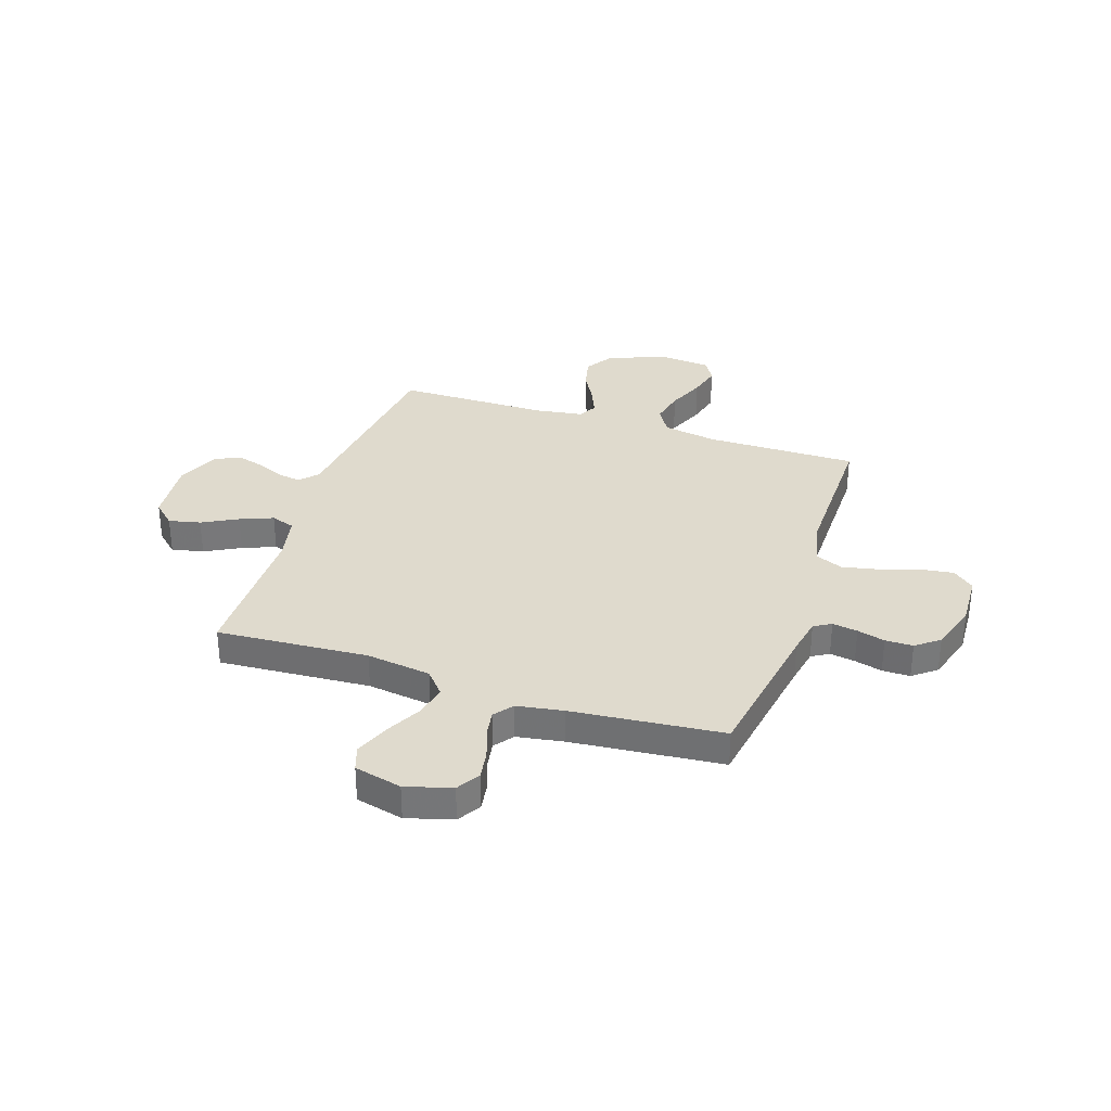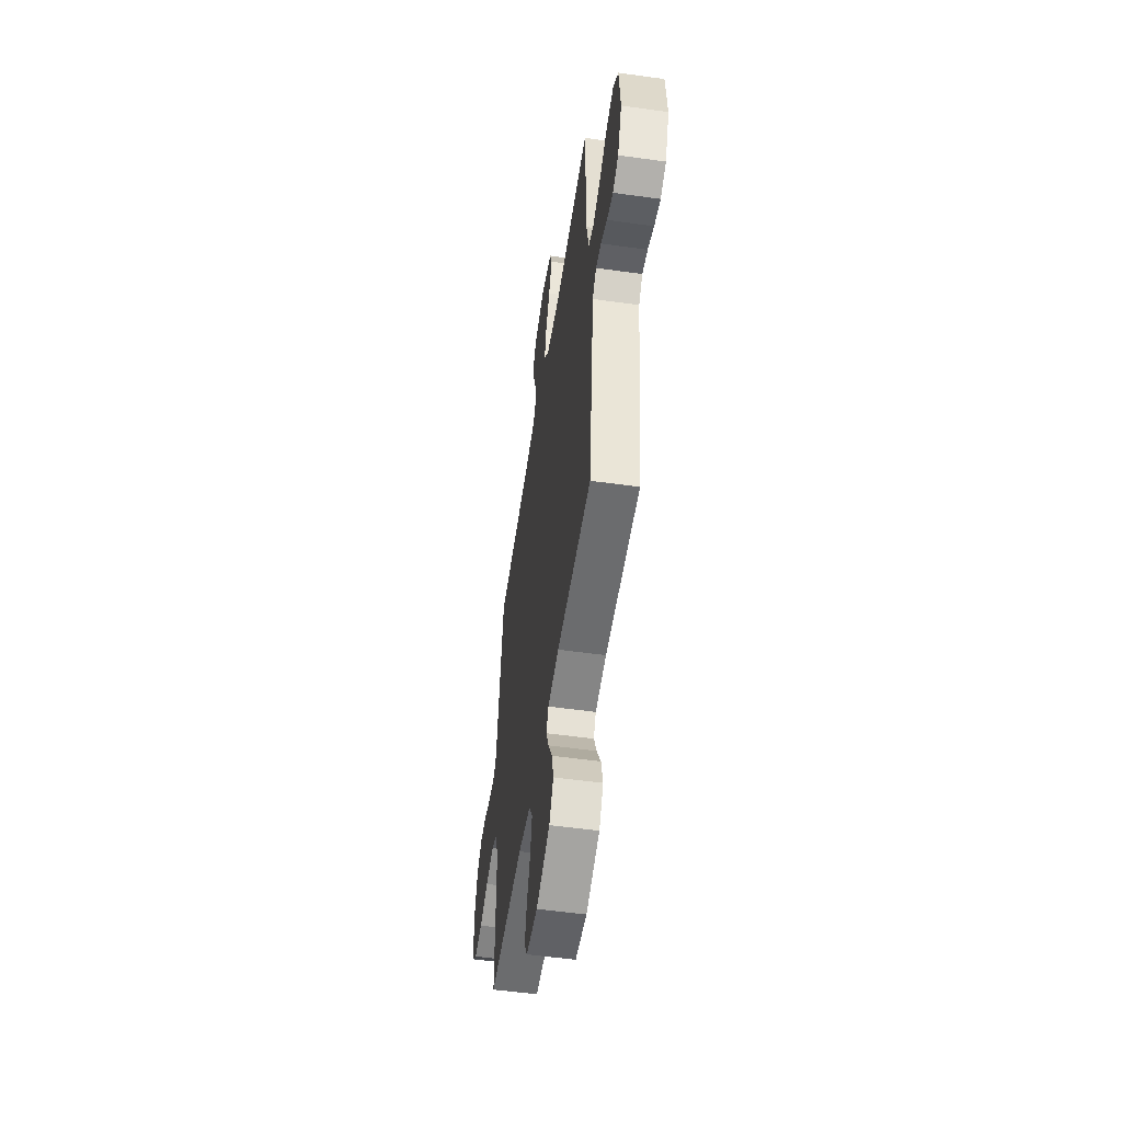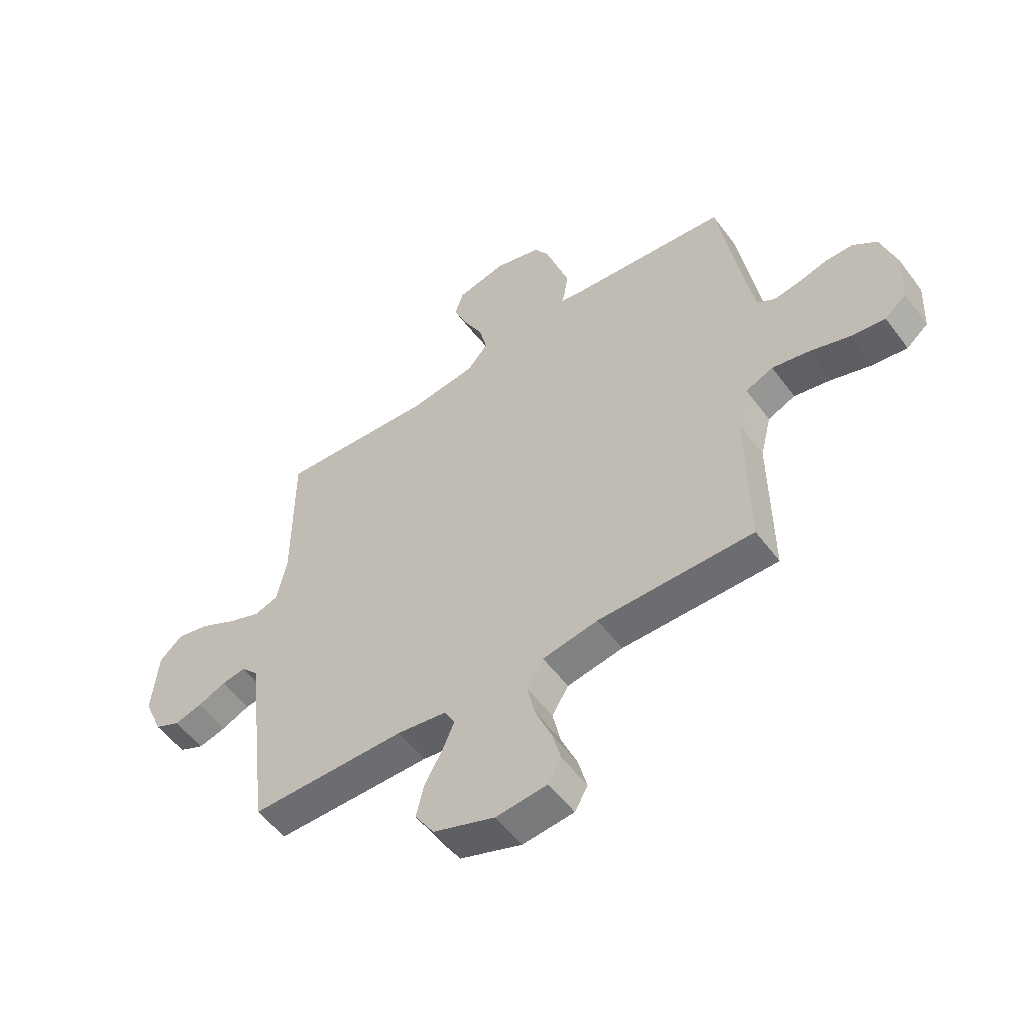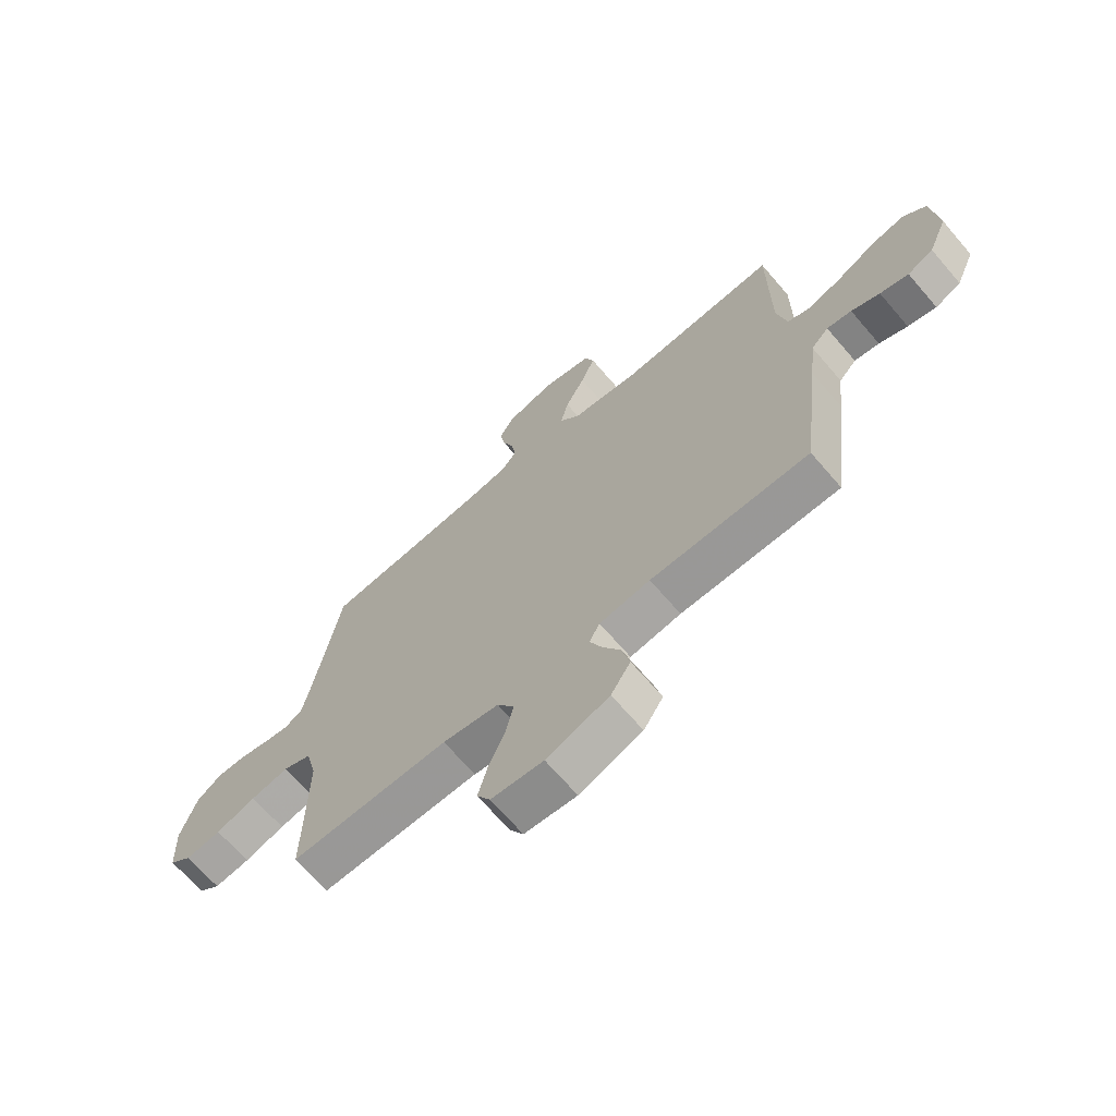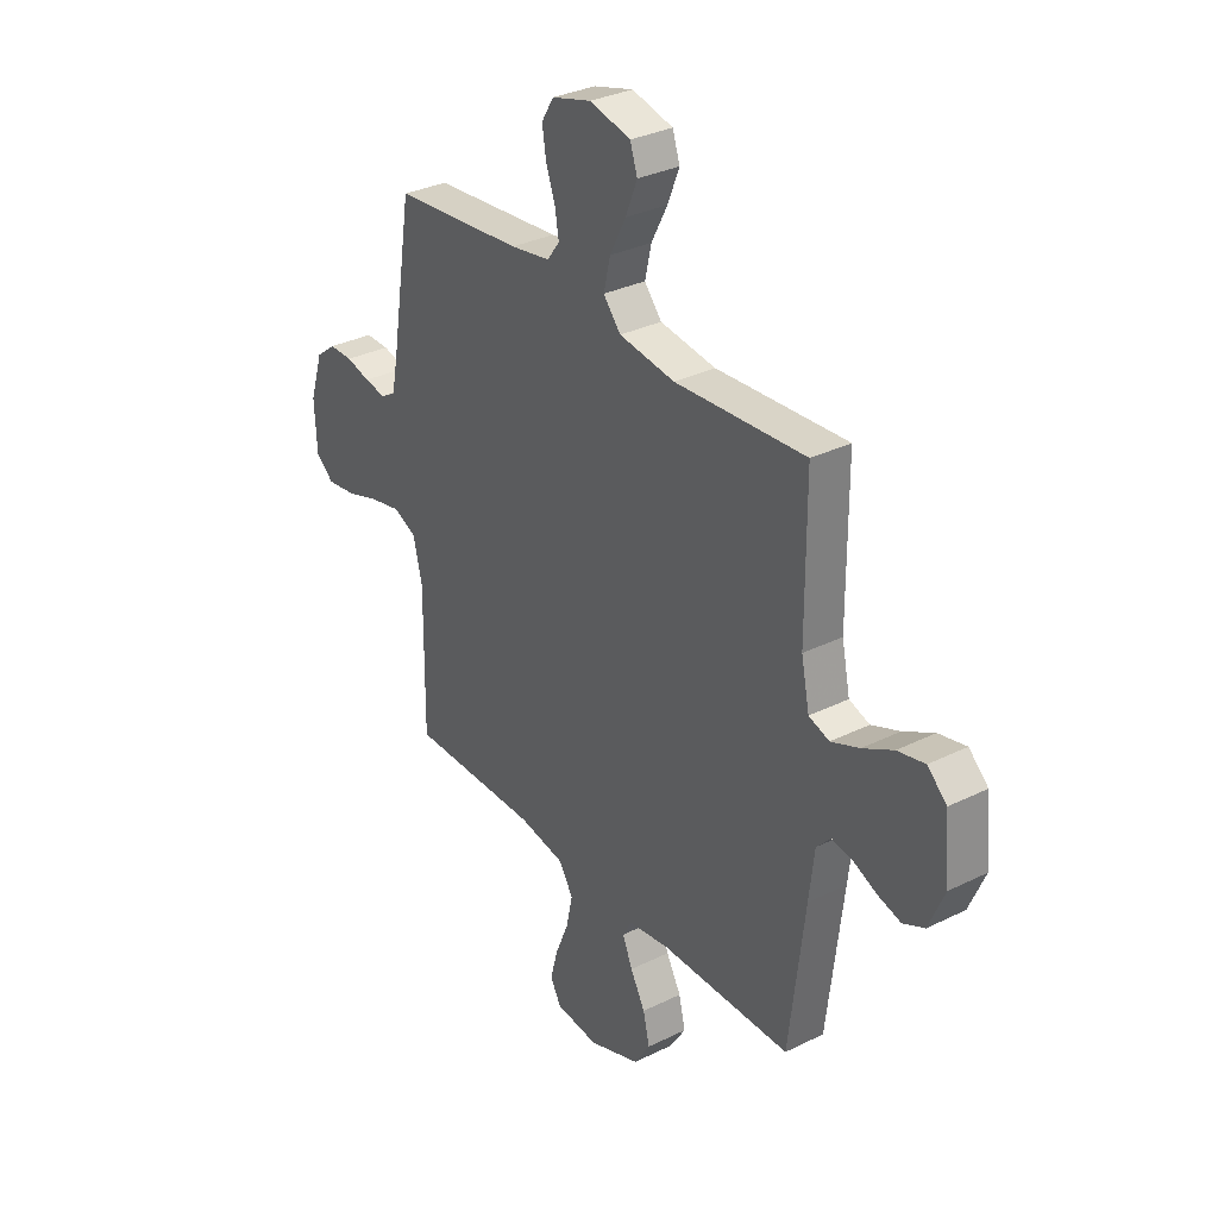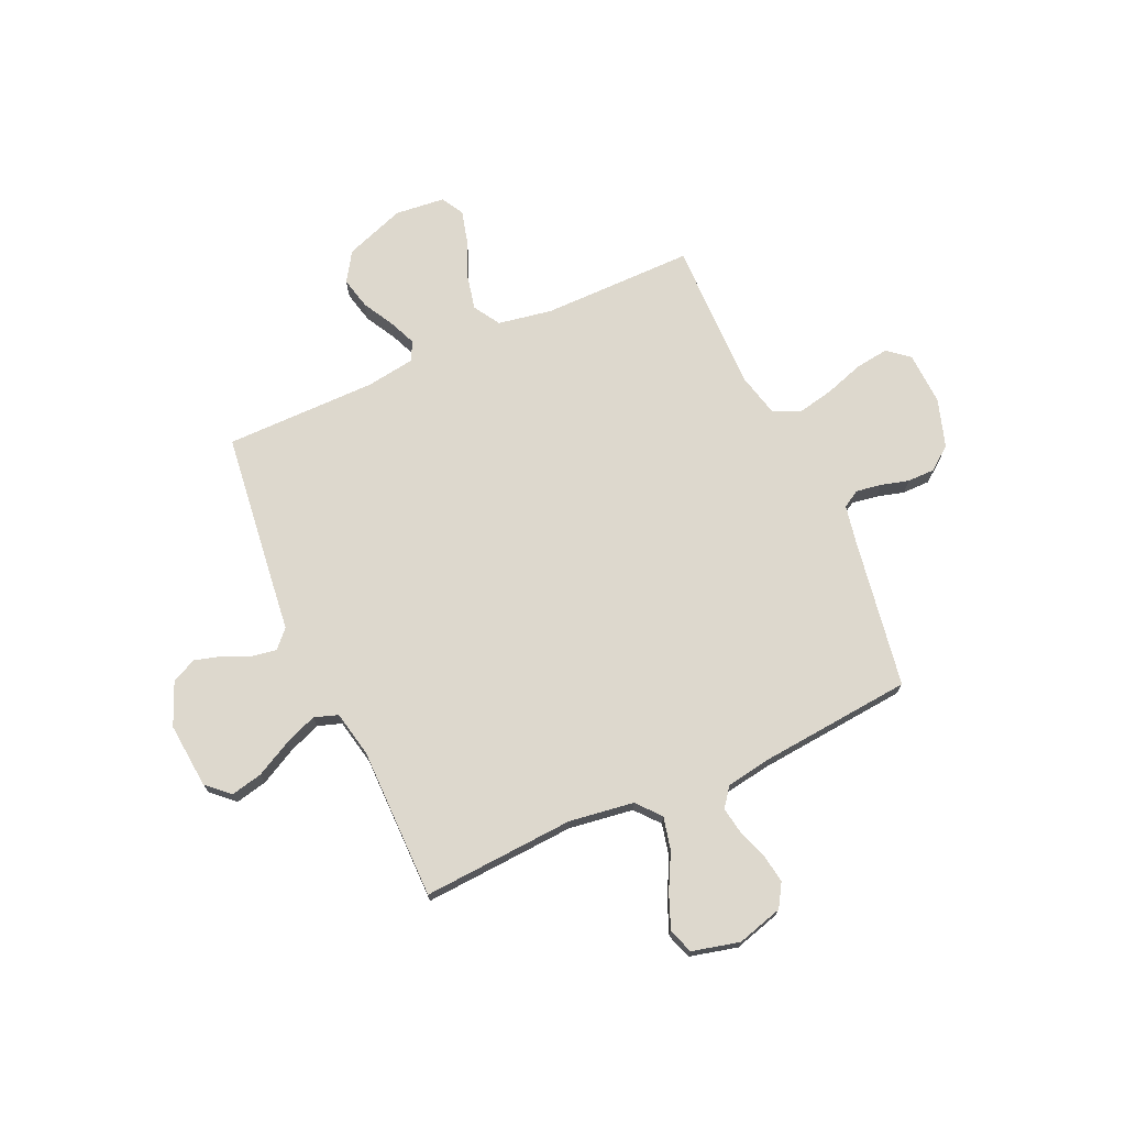
<metadata>
{"format":"obj","ext":"obj","renderer":"f3d","projection":"perspective","resolution":1024,"background":"white","views":[{"elev":32.9,"azim":18.3,"up":"+Y"},{"elev":-53.4,"azim":-98.5,"up":"+Z"},{"elev":-54.2,"azim":36.0,"up":"+Z"},{"elev":-68.5,"azim":-139.3,"up":"+Z"},{"elev":32.2,"azim":-124.7,"up":"+Z"},{"elev":72.2,"azim":-24.2,"up":"+Y"}]}
</metadata>
<code>
v 0.5 0.07 -0.5
v 0.2 0.07 -0.499
v 0.093 0.07 -0.518
v 0.061 0.07 -0.57
v 0.076 0.07 -0.639
v 0.107 0.07 -0.713
v 0.124 0.07 -0.778
v 0.099 0.07 -0.822
v 0 0.07 -0.832
v -0.119 0.07 -0.789
v -0.156 0.07 -0.731
v -0.141 0.07 -0.668
v -0.107 0.07 -0.606
v -0.084 0.07 -0.552
v -0.104 0.07 -0.515
v -0.2 0.07 -0.501
v -0.5 0.07 -0.5
v -0.536 0.07 -0.2
v -0.548 0.07 -0.096
v -0.581 0.07 -0.061
v -0.628 0.07 -0.069
v -0.682 0.07 -0.093
v -0.736 0.07 -0.108
v -0.785 0.07 -0.085
v -0.821 0.07 0
v -0.809 0.07 0.129
v -0.765 0.07 0.17
v -0.702 0.07 0.156
v -0.632 0.07 0.119
v -0.567 0.07 0.093
v -0.52 0.07 0.109
v -0.501 0.07 0.2
v -0.5 0.07 0.5
v -0.2 0.07 0.481
v -0.072 0.07 0.499
v -0.032 0.07 0.546
v -0.047 0.07 0.611
v -0.084 0.07 0.682
v -0.111 0.07 0.749
v -0.094 0.07 0.799
v 0 0.07 0.822
v 0.091 0.07 0.796
v 0.119 0.07 0.75
v 0.11 0.07 0.693
v 0.089 0.07 0.634
v 0.08 0.07 0.581
v 0.109 0.07 0.543
v 0.2 0.07 0.528
v 0.5 0.07 0.5
v 0.549 0.07 0.2
v 0.563 0.07 0.128
v 0.597 0.07 0.108
v 0.647 0.07 0.116
v 0.702 0.07 0.131
v 0.757 0.07 0.131
v 0.803 0.07 0.095
v 0.833 0.07 0
v 0.828 0.07 -0.105
v 0.786 0.07 -0.14
v 0.719 0.07 -0.131
v 0.643 0.07 -0.106
v 0.571 0.07 -0.091
v 0.518 0.07 -0.114
v 0.497 0.07 -0.2
v 0.5 0 -0.5
v 0.2 0 -0.499
v 0.093 0 -0.518
v 0.061 0 -0.57
v 0.076 0 -0.639
v 0.107 0 -0.713
v 0.124 0 -0.778
v 0.099 0 -0.822
v 0 0 -0.832
v -0.119 0 -0.789
v -0.156 0 -0.731
v -0.141 0 -0.668
v -0.107 0 -0.606
v -0.084 0 -0.552
v -0.104 0 -0.515
v -0.2 0 -0.501
v -0.5 0 -0.5
v -0.536 0 -0.2
v -0.548 0 -0.096
v -0.581 0 -0.061
v -0.628 0 -0.069
v -0.682 0 -0.093
v -0.736 0 -0.108
v -0.785 0 -0.085
v -0.821 0 0
v -0.809 0 0.129
v -0.765 0 0.17
v -0.702 0 0.156
v -0.632 0 0.119
v -0.567 0 0.093
v -0.52 0 0.109
v -0.501 0 0.2
v -0.5 0 0.5
v -0.2 0 0.481
v -0.072 0 0.499
v -0.032 0 0.546
v -0.047 0 0.611
v -0.084 0 0.682
v -0.111 0 0.749
v -0.094 0 0.799
v 0 0 0.822
v 0.091 0 0.796
v 0.119 0 0.75
v 0.11 0 0.693
v 0.089 0 0.634
v 0.08 0 0.581
v 0.109 0 0.543
v 0.2 0 0.528
v 0.5 0 0.5
v 0.549 0 0.2
v 0.563 0 0.128
v 0.597 0 0.108
v 0.647 0 0.116
v 0.702 0 0.131
v 0.757 0 0.131
v 0.803 0 0.095
v 0.833 0 0
v 0.828 0 -0.105
v 0.786 0 -0.14
v 0.719 0 -0.131
v 0.643 0 -0.106
v 0.571 0 -0.091
v 0.518 0 -0.114
v 0.497 0 -0.2
f 58 59 60 61
f 58 61 62
f 57 58 62
f 56 57 62
f 53 54 55 56
f 52 53 56 62
f 51 52 62 63
f 48 49 50
f 47 48 50 51
f 42 43 44 45
f 42 45 46
f 41 42 46
f 40 41 46
f 37 38 39 40
f 37 40 46 47
f 32 33 34
f 31 32 34 35
f 26 27 28 29
f 26 29 30
f 25 26 30
f 24 25 30 31
f 21 22 23 24
f 20 21 24 31
f 16 17 18 19
f 15 16 19
f 15 19 20 31
f 10 11 12 13
f 10 13 14
f 9 10 14
f 8 9 14
f 5 6 7 8
f 4 5 8 14
f 3 4 14 15
f 64 1 2
f 36 37 47 51
f 35 36 51 63
f 31 35 63 64
f 15 31 64
f 2 3 15 64
f 125 124 123 122
f 126 125 122
f 126 122 121
f 126 121 120
f 120 119 118 117
f 126 120 117 116
f 127 126 116 115
f 114 113 112
f 115 114 112 111
f 109 108 107 106
f 110 109 106
f 110 106 105
f 110 105 104
f 104 103 102 101
f 111 110 104 101
f 98 97 96
f 99 98 96 95
f 93 92 91 90
f 94 93 90
f 94 90 89
f 95 94 89 88
f 88 87 86 85
f 95 88 85 84
f 83 82 81 80
f 83 80 79
f 95 84 83 79
f 77 76 75 74
f 78 77 74
f 78 74 73
f 78 73 72
f 72 71 70 69
f 78 72 69 68
f 79 78 68 67
f 66 65 128
f 115 111 101 100
f 127 115 100 99
f 128 127 99 95
f 128 95 79
f 128 79 67 66
f 1 65 66 2
f 2 66 67 3
f 3 67 68 4
f 4 68 69 5
f 5 69 70 6
f 6 70 71 7
f 7 71 72 8
f 8 72 73 9
f 9 73 74 10
f 10 74 75 11
f 11 75 76 12
f 12 76 77 13
f 13 77 78 14
f 14 78 79 15
f 15 79 80 16
f 16 80 81 17
f 17 81 82 18
f 18 82 83 19
f 19 83 84 20
f 20 84 85 21
f 21 85 86 22
f 22 86 87 23
f 23 87 88 24
f 24 88 89 25
f 25 89 90 26
f 26 90 91 27
f 27 91 92 28
f 28 92 93 29
f 29 93 94 30
f 30 94 95 31
f 31 95 96 32
f 32 96 97 33
f 33 97 98 34
f 34 98 99 35
f 35 99 100 36
f 36 100 101 37
f 37 101 102 38
f 38 102 103 39
f 39 103 104 40
f 40 104 105 41
f 41 105 106 42
f 42 106 107 43
f 43 107 108 44
f 44 108 109 45
f 45 109 110 46
f 46 110 111 47
f 47 111 112 48
f 48 112 113 49
f 49 113 114 50
f 50 114 115 51
f 51 115 116 52
f 52 116 117 53
f 53 117 118 54
f 54 118 119 55
f 55 119 120 56
f 56 120 121 57
f 57 121 122 58
f 58 122 123 59
f 59 123 124 60
f 60 124 125 61
f 61 125 126 62
f 62 126 127 63
f 63 127 128 64
f 64 128 65 1

</code>
